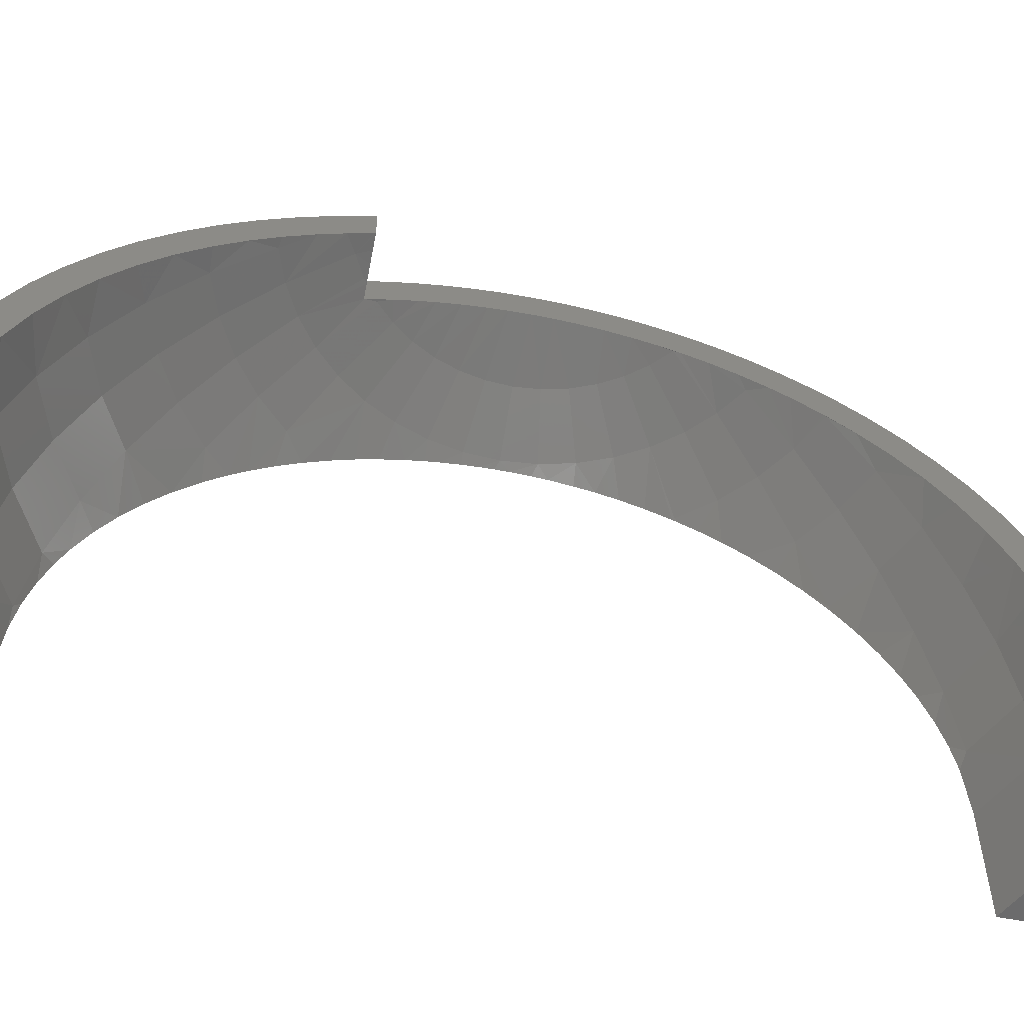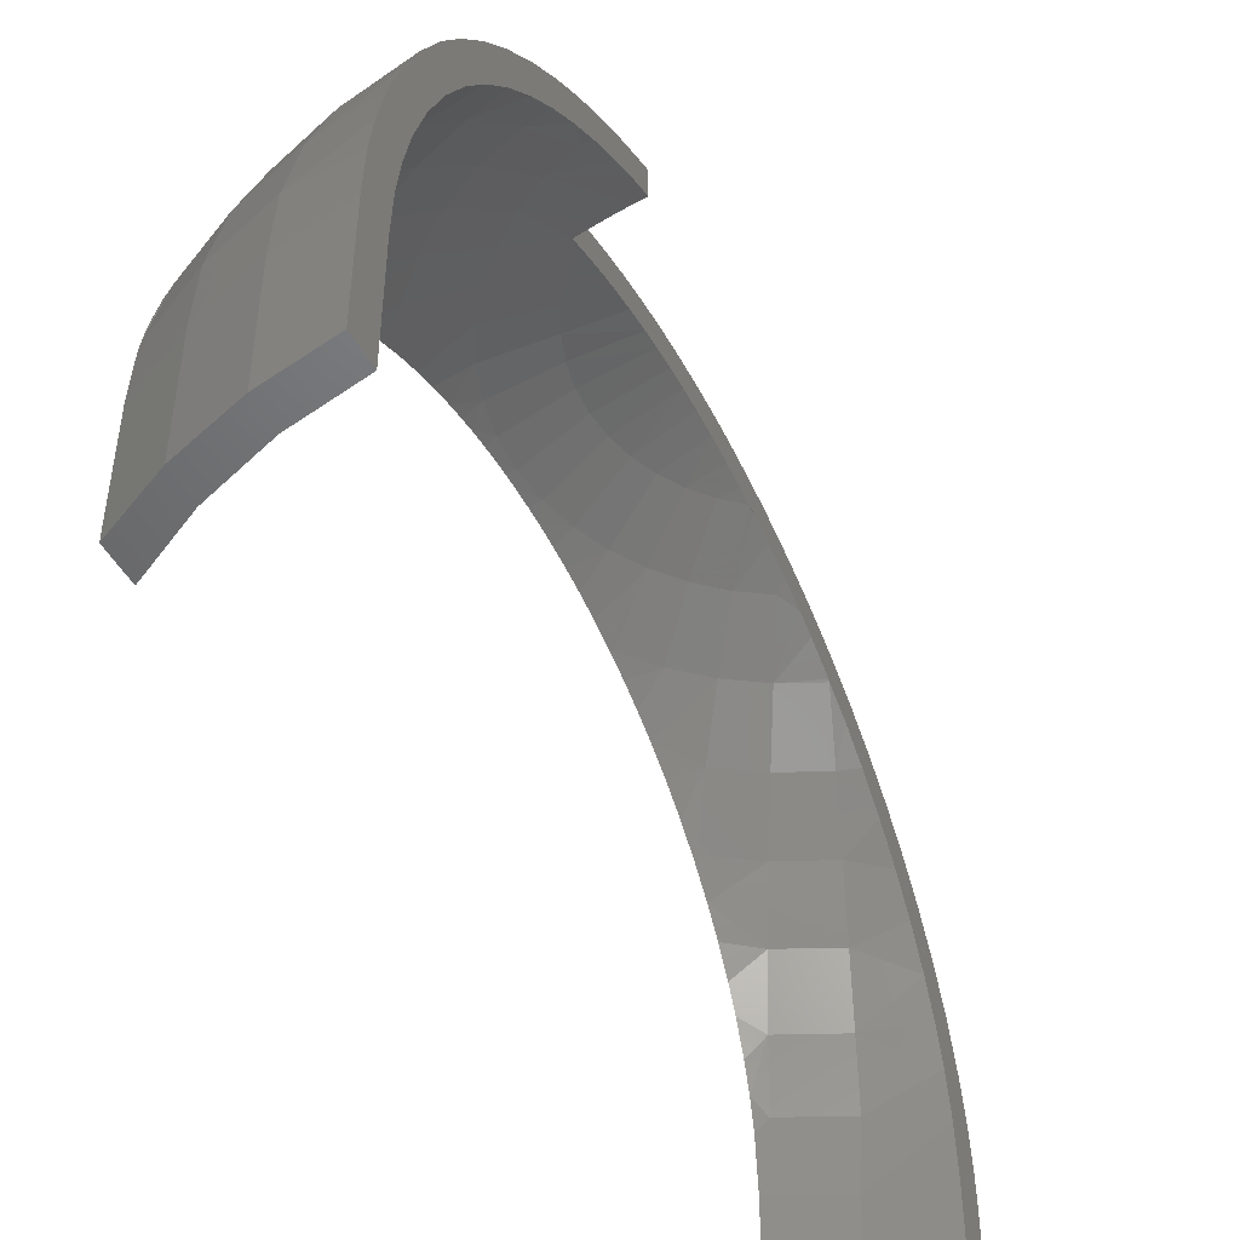
<metadata>
{"format":"stl","ext":"stl","renderer":"f3d","projection":"perspective","resolution":1024,"background":"white","views":[{"elev":-56.3,"azim":78.8,"up":"+Z"},{"elev":-47.9,"azim":27.9,"up":"+Z"}]}
</metadata>
<code>
# stl→obj: 376 verts, 726 faces
v -20 32.31 -10
v -20 32.31 -6.508e-16
v -20 35.22 -10
v -20 31.99 4.523
v -20 35.22 -1.308e-15
v -20 31.55 6.992
v -20 35.14 2.333
v -20 30.91 9.405
v -20 34.88 4.839
v -20 29.94 12.15
v -20 34.32 7.882
v -20 29.01 14.24
v -20 33.51 10.84
v -20 27.75 16.55
v -20 32.68 13.13
v -20 26.33 18.73
v -20 31.79 15.15
v -20 24.64 20.9
v -20 30.57 17.49
v -20 22.78 22.91
v -20 29.02 19.95
v -20 20.87 24.66
v -20 27.37 22.16
v -20 18.84 26.25
v -20 25.57 24.22
v -20 17 27.48
v -20 23.75 26
v -20 15.22 28.5
v -20 22.06 27.45
v -20 13.31 29.44
v -20 19.88 29.07
v -20 11.24 30.29
v -20 17.96 30.29
v -20 9.331 30.93
v -20 16.19 31.28
v -20 7.508 31.43
v -20 14.31 32.18
v -20 5.862 31.77
v -20 11.98 33.12
v -20 3.912 32.07
v -20 9.949 33.78
v -20 2.652 32.2
v -20 7.728 34.36
v -20 0.9234 32.3
v -20 5.846 34.73
v -20 -0.1923 32.31
v -20 4.196 34.97
v -20 -1.358 32.28
v -20 2.856 35.1
v -20 -2.715 32.2
v -20 1.252 35.19
v -20 -4.373 32.01
v -20 0.02321 35.22
v -20 -5.435 31.85
v -20 -1.52 35.18
v -20 -6.942 31.56
v -20 -3.082 35.08
v -20 -8.88 31.07
v -20 -4.192 34.97
v -20 -10.6 30.52
v -20 -5.848 34.73
v -20 -12.48 29.8
v -20 -7.658 34.37
v -20 -14.5 28.87
v -20 -9.664 33.87
v -20 -16.43 27.82
v -20 -11.46 33.3
v -20 -18.23 26.68
v -20 -13.46 32.54
v -20 -19.64 25.66
v -20 -15.48 31.63
v -20 -21.42 24.19
v -20 -17.33 30.66
v -20 -23.38 22.3
v -20 -18.86 29.74
v -20 -25.13 20.31
v -20 -20.9 28.34
v -20 -26.7 18.2
v -20 -22.88 26.78
v -20 -28.1 15.96
v -20 -24.91 24.89
v -20 -29.38 13.46
v -20 -26.96 22.65
v -20 -30.19 11.51
v -20 -28.74 20.36
v -20 -30.99 9.15
v -20 -30.4 17.78
v -20 -31.63 6.585
v -20 -31.84 15.05
v -20 -32.1 3.705
v -20 -32.94 12.45
v -20 -32.28 1.326
v -20 -33.81 9.845
v -20 -32.31 -4.769e-15
v -20 -34.53 6.906
v -20 -32.31 -10
v -20 -34.96 4.269
v -20 -35.22 -10
v -20 -35.22 -5.663e-15
v -9.396 -36.39 5.602
v -14.63 -34.62 5.602
v -14.15 -33.48 11.08
v -9.087 -35.19 11.08
v -19.55 -32.1 5.602
v -18.91 -31.04 11.08
v -19.11 32.36 5.602
v -14.16 34.81 5.602
v -13.7 33.67 11.08
v -18.49 31.3 11.08
v -13.36 -31.61 16.32
v -8.579 -33.23 16.32
v -17.85 -29.31 16.32
v -12.93 31.79 16.32
v -17.45 29.55 16.32
v -7.884 -30.54 21.2
v -12.28 -29.05 21.2
v -16.41 -26.93 21.2
v -16.04 27.15 21.2
v -11.88 29.21 21.2
v -7.016 -27.18 25.62
v -10.93 -25.85 25.62
v -14.6 -23.97 25.62
v -19.85 24.51 21.2
v -17.66 21.81 25.62
v -14.27 24.17 25.62
v -10.58 26 25.62
v -5.995 -23.22 29.48
v -9.337 -22.09 29.48
v -12.48 -20.48 29.48
v -17.96 -21.57 25.62
v -15.35 -18.43 29.48
v -12.2 20.65 29.48
v -15.09 18.64 29.48
v -9.036 22.22 29.48
v -4.844 -18.76 32.69
v -7.543 -17.85 32.69
v -10.08 -16.55 32.69
v -12.4 -14.89 32.69
v -17.88 -15.98 29.48
v -14.45 -12.91 32.69
v -19.85 13.46 29.48
v -17.66 16.22 29.48
v -16.04 10.87 32.69
v -14.27 13.11 32.69
v -12.19 15.06 32.69
v -9.854 16.68 32.69
v -7.462 -12.25 35.19
v -5.584 -13.21 35.19
v -9.178 -11.02 35.19
v -10.7 -9.558 35.19
v -16.18 -10.65 32.69
v -11.98 -7.886 35.19
v -17.57 -8.162 32.69
v -13.01 -6.043 35.19
v -18.58 -5.497 32.69
v -13.76 -4.069 35.19
v -19.18 -2.712 32.69
v -14.2 -2.008 35.19
v -19.37 0.1313 32.69
v -14.34 0.09723 35.19
v -19.15 2.972 32.69
v -14.17 2.2 35.19
v -18.5 5.748 32.69
v -13.7 4.256 35.19
v -17.46 8.4 32.69
v -12.93 6.219 35.19
v -11.87 8.048 35.19
v -10.57 9.702 35.19
v -9.028 11.15 35.19
v -14.68 35.05 6.125e-16
v -9 36.92 1.477e-15
v -9 36.65 4.461
v -9 36.01 8.15
v -9 35.18 11.19
v -9 34.07 14.22
v -9 32.52 17.48
v -9 30.76 20.41
v -9 28.76 23.15
v -9 26.55 25.66
v -9 24.31 27.79
v -9 22.05 29.61
v -9 19.71 31.22
v -9 18.16 32.14
v -9 15.98 33.28
v -9 13.8 34.24
v -9 11.71 35.01
v -9 9.931 35.56
v -9 8.053 36.03
v -9 5.966 36.43
v -9 3.974 36.7
v -9 2.168 36.86
v -9 0.5014 36.92
v -9 -1.268 36.9
v -9 -2.846 36.81
v -9 -4.821 36.6
v -9 -6.723 36.3
v -9 -8 36.04
v -9 -9.878 35.57
v -9 -11.9 34.95
v -9 -12 34.91
v -7.87 -12 35.19
v -6.381 -12 35.49
v -5.324 -12 35.66
v -4 -12 35.83
v -4 -12.13 35.79
v -4 -14.07 35.07
v -4 -16.16 34.16
v -4 -18.62 32.88
v -4 -20.89 31.49
v -4 -23.29 29.76
v -4 -25.78 27.63
v -4 -28.07 25.3
v -4 -30.32 22.55
v -4 -32.25 19.7
v -4 -33.95 16.6
v -4 -35.46 13.06
v -4 -36.57 9.521
v -4 -37.21 6.597
v -4 -37.62 3.608
v -4 -37.79 -2.441e-15
v -9.588 -36.77 -2.849e-15
v -14.96 -34.93 -3.724e-15
v -20 -32.31 -5.652e-15
v -14.96 -34.93 -4.887e-15
v -14.96 -34.93 -10
v -9.588 -36.77 -4.013e-15
v -9.588 -36.77 -10
v -4 -37.79 -3.049e-15
v -4 -37.79 -10
v -4 -40.3 -10
v -9.553 -39.36 -10
v -14.92 -37.65 -10
v -4 -40.3 -3.203e-15
v -9.553 -39.36 -4.165e-15
v -14.92 -37.65 -5.046e-15
v -20 -35.22 -5.83e-15
v -5.285 -13.2 37.92
v -7.087 -12.33 37.92
v -9.56 -16.63 35.67
v -7.129 -17.81 35.67
v -10.24 -9.871 37.92
v -11.52 -8.335 37.92
v -13.81 -13.32 35.67
v -15.54 -11.24 35.67
v -12.58 -6.634 37.92
v -16.97 -8.95 35.67
v -13.38 -4.802 37.92
v -18.06 -6.478 35.67
v -13.93 -2.874 37.92
v -18.79 -3.877 35.67
v -14.19 -0.8894 37.92
v -19.15 -1.2 35.67
v -14.18 1.113 37.92
v -19.12 1.501 35.67
v -13.88 3.093 37.92
v -18.72 4.173 35.67
v -13.31 5.012 37.92
v -17.95 6.761 35.67
v -12.47 6.832 37.92
v -16.82 9.216 35.67
v -11.39 8.516 37.92
v -15.36 11.49 35.67
v -10.08 10.03 37.92
v -13.6 13.53 35.67
v -4.557 -18.63 35.67
v -8.845 -22.09 32.77
v -5.654 -23.12 32.77
v -11.86 -20.63 32.77
v -11.8 -15.12 35.67
v -14.64 -18.76 32.77
v -17.13 -16.52 32.77
v -19.28 -13.95 32.77
v -19.06 14.25 32.77
v -16.87 16.79 32.77
v -11.56 15.31 35.67
v -14.34 18.99 32.77
v -9.297 16.78 35.67
v -11.53 20.82 32.77
v -10.4 -25.98 29.28
v -6.648 -27.18 29.28
v -13.95 -24.26 29.28
v -17.21 -22.06 29.28
v -16.87 22.33 29.28
v -19.83 19.74 29.28
v -13.56 24.48 29.28
v -7.521 -30.75 25.26
v -11.77 -29.39 25.26
v -15.78 -27.45 25.26
v -19.48 -24.96 25.26
v -15.34 27.69 25.26
v -19.08 25.26 25.26
v -9.989 26.14 29.28
v -11.3 29.57 25.26
v -12.92 -32.27 20.78
v -8.259 -33.77 20.78
v -17.33 -30.14 20.78
v -12.41 32.47 20.78
v -16.85 30.41 20.78
v -13.84 -34.57 15.92
v -8.847 -36.17 15.92
v -18.56 -32.29 15.92
v -13.29 34.79 15.92
v -18.05 32.57 15.92
v -14.51 -36.24 10.78
v -9.274 -37.92 10.78
v -19.46 -33.85 10.78
v -18.92 34.15 10.78
v -13.94 36.47 10.78
v -14.92 -37.26 5.438
v -9.534 -38.98 5.438
v -20 -34.79 5.438
v -14.33 37.49 5.438
v -19.45 35.11 5.438
v -9 39.41 2.441
v -9 39.49 8.058e-16
v -14.66 37.76 -3.805e-16
v -4 -40.3 -3.319e-15
v -4 -40.11 3.889
v -4 -39.71 6.875
v -4 -39.05 9.961
v -4 -37.98 13.49
v -4 -36.56 16.96
v -4 -34.74 20.42
v -4 -32.92 23.25
v -4 -30.74 26.07
v -4 -28.38 28.62
v -4 -25.76 31
v -4 -23.17 32.98
v -4 -20.7 34.58
v -4 -18.21 35.95
v -4 -15.68 37.13
v -4 -13.68 37.91
v -4 -12.27 38.39
v -4 -12 38.47
v -5.862 -12 38.23
v -7.205 -12 38
v -8.498 -12 37.74
v -9 -12 37.62
v -9 -11.61 37.74
v -9 -10.97 37.93
v -9 -9.771 38.26
v -9 -7.799 38.71
v -9 -5.747 39.07
v -9 -3.901 39.29
v -9 -1.998 39.44
v -9 -0.1814 39.49
v -9 1.568 39.46
v -9 3.413 39.34
v -9 5.189 39.14
v -9 7.327 38.8
v -9 9.089 38.43
v -9 11.11 37.89
v -9 13.12 37.24
v -9 14.79 36.61
v -9 17.06 35.61
v -9 19.31 34.44
v -9 21.81 32.92
v -9 23.43 31.78
v -9 25.62 30.05
v -9 27.93 27.91
v -9 30.08 25.59
v -9 32.12 22.96
v -9 34.07 19.96
v -9 35.8 16.67
v -9 37.23 13.16
v -9 38.4 9.219
v -9 39.04 5.945
v -20 35.22 -1.518e-15
v -14.66 37.76 -10
v -9 39.49 7.646e-16
v -9 39.49 -10
v -9 36.92 -10
v -14.68 35.05 -10
v -9 36.92 6.074e-16
v -14.68 35.05 -5.509e-16
v -20 32.31 -1.695e-15
f 1 2 3
f 2 4 3
f 3 4 5
f 4 6 5
f 5 6 7
f 6 8 7
f 7 8 9
f 8 10 9
f 9 10 11
f 10 12 11
f 11 12 13
f 12 14 13
f 13 14 15
f 14 16 15
f 15 16 17
f 16 18 17
f 17 18 19
f 18 20 19
f 19 20 21
f 20 22 21
f 21 22 23
f 22 24 23
f 23 24 25
f 24 26 25
f 25 26 27
f 26 28 27
f 27 28 29
f 28 30 29
f 29 30 31
f 30 32 31
f 31 32 33
f 32 34 33
f 33 34 35
f 34 36 35
f 35 36 37
f 36 38 37
f 37 38 39
f 38 40 39
f 39 40 41
f 40 42 41
f 41 42 43
f 42 44 43
f 43 44 45
f 44 46 45
f 45 46 47
f 46 48 47
f 47 48 49
f 48 50 49
f 49 50 51
f 50 52 51
f 51 52 53
f 52 54 53
f 53 54 55
f 54 56 55
f 55 56 57
f 56 58 57
f 57 58 59
f 58 60 59
f 59 60 61
f 60 62 61
f 61 62 63
f 62 64 63
f 63 64 65
f 64 66 65
f 65 66 67
f 66 68 67
f 67 68 69
f 68 70 69
f 69 70 71
f 70 72 71
f 71 72 73
f 72 74 73
f 73 74 75
f 74 76 75
f 75 76 77
f 76 78 77
f 77 78 79
f 78 80 79
f 79 80 81
f 80 82 81
f 81 82 83
f 82 84 83
f 83 84 85
f 84 86 85
f 85 86 87
f 86 88 87
f 87 88 89
f 88 90 89
f 89 90 91
f 90 92 91
f 91 92 93
f 92 94 93
f 93 94 95
f 94 96 95
f 95 96 97
f 96 98 97
f 97 98 99
f 100 101 102
f 100 102 103
f 101 104 105
f 101 105 102
f 106 107 108
f 106 108 109
f 103 102 110
f 103 110 111
f 102 105 110
f 110 105 112
f 109 108 113
f 109 113 114
f 111 110 115
f 115 110 116
f 110 112 117
f 110 117 116
f 114 113 118
f 118 113 119
f 115 116 120
f 120 116 121
f 116 117 121
f 121 117 122
f 123 118 124
f 124 118 125
f 118 119 125
f 125 119 126
f 120 121 127
f 127 121 128
f 121 122 128
f 128 122 129
f 122 130 131
f 122 131 129
f 124 125 132
f 124 132 133
f 125 126 134
f 125 134 132
f 127 128 135
f 135 128 136
f 128 129 137
f 128 137 136
f 129 131 138
f 129 138 137
f 131 139 138
f 138 139 140
f 141 142 143
f 143 142 144
f 142 133 145
f 142 145 144
f 133 132 146
f 133 146 145
f 136 137 147
f 136 147 148
f 138 140 149
f 149 140 150
f 140 151 152
f 140 152 150
f 151 153 154
f 151 154 152
f 153 155 154
f 154 155 156
f 155 157 158
f 155 158 156
f 157 159 158
f 158 159 160
f 159 161 160
f 160 161 162
f 161 163 164
f 161 164 162
f 163 165 166
f 163 166 164
f 165 143 166
f 166 143 167
f 143 144 167
f 167 144 168
f 144 145 168
f 168 145 169
f 4 2 170
f 170 171 172
f 172 173 107
f 173 174 108
f 174 175 108
f 175 176 113
f 176 177 113
f 177 178 119
f 178 179 126
f 179 180 126
f 180 181 134
f 181 182 132
f 182 183 132
f 183 184 146
f 184 185 146
f 185 186 145
f 186 187 169
f 187 188 168
f 188 189 167
f 189 190 166
f 190 191 164
f 191 192 162
f 192 193 160
f 193 194 156
f 194 195 154
f 195 196 152
f 196 197 150
f 197 198 150
f 198 199 149
f 199 200 138
f 200 201 137
f 201 202 147
f 202 203 148
f 203 204 148
f 204 205 148
f 205 206 148
f 206 207 136
f 207 208 135
f 208 209 135
f 209 210 127
f 210 211 127
f 211 212 120
f 212 213 120
f 213 214 115
f 214 215 111
f 215 216 111
f 216 217 103
f 217 218 100
f 218 219 100
f 219 220 221
f 221 222 101
f 222 94 92
f 92 90 222
f 90 88 104
f 88 86 105
f 86 84 105
f 84 82 105
f 82 80 112
f 80 78 112
f 78 76 117
f 76 74 117
f 74 72 130
f 72 70 130
f 70 68 131
f 68 66 139
f 66 64 139
f 64 62 151
f 62 60 151
f 60 58 153
f 58 56 153
f 56 54 155
f 54 52 155
f 52 50 157
f 50 48 157
f 48 46 159
f 46 44 159
f 44 42 161
f 42 40 161
f 40 38 163
f 38 36 163
f 36 34 165
f 34 32 165
f 32 30 143
f 30 28 141
f 28 26 142
f 26 24 142
f 24 22 124
f 22 20 124
f 20 18 123
f 18 16 118
f 16 14 114
f 14 12 114
f 12 10 114
f 10 8 109
f 8 6 109
f 6 4 106
f 101 100 221
f 104 101 222
f 100 103 217
f 105 104 88
f 103 111 216
f 112 105 82
f 111 115 214
f 117 112 78
f 115 120 213
f 130 122 117
f 120 127 211
f 139 131 68
f 131 130 70
f 127 135 209
f 151 140 139
f 153 151 60
f 155 153 56
f 136 148 206
f 137 138 200
f 147 137 201
f 138 149 199
f 123 124 20
f 142 141 28
f 133 142 24
f 124 133 24
f 157 155 52
f 159 157 48
f 161 159 44
f 163 161 40
f 165 163 36
f 143 165 32
f 107 106 170
f 106 109 6
f 108 107 173
f 109 114 10
f 113 108 175
f 114 118 16
f 119 113 177
f 126 119 178
f 134 126 180
f 132 134 181
f 146 132 183
f 145 146 185
f 169 145 186
f 148 147 202
f 149 150 198
f 150 152 196
f 152 154 195
f 154 156 194
f 158 160 193
f 160 162 192
f 162 164 191
f 164 166 190
f 166 167 189
f 167 168 188
f 168 169 187
f 4 170 106
f 170 172 107
f 193 156 158
f 136 207 135
f 100 219 221
f 222 90 104
f 117 74 130
f 139 64 151
f 143 30 141
f 123 18 118
f 223 224 225
f 223 225 96
f 224 226 227
f 224 227 225
f 226 228 229
f 226 229 227
f 229 230 227
f 230 231 227
f 227 231 225
f 231 232 225
f 225 232 96
f 232 98 96
f 233 234 231
f 233 231 230
f 234 235 232
f 234 232 231
f 235 236 98
f 235 98 232
f 237 238 239
f 237 239 240
f 241 242 243
f 243 242 244
f 242 245 244
f 244 245 246
f 245 247 248
f 245 248 246
f 247 249 248
f 248 249 250
f 249 251 252
f 249 252 250
f 251 253 254
f 251 254 252
f 253 255 254
f 254 255 256
f 255 257 258
f 255 258 256
f 257 259 260
f 257 260 258
f 259 261 260
f 260 261 262
f 261 263 264
f 261 264 262
f 265 240 266
f 265 266 267
f 240 239 268
f 240 268 266
f 239 269 268
f 268 269 270
f 269 243 271
f 269 271 270
f 243 244 271
f 271 244 272
f 262 264 273
f 273 264 274
f 264 275 276
f 264 276 274
f 275 277 278
f 275 278 276
f 267 266 279
f 267 279 280
f 266 268 281
f 266 281 279
f 268 270 281
f 281 270 282
f 274 276 283
f 274 283 284
f 276 278 285
f 276 285 283
f 280 279 286
f 286 279 287
f 279 281 288
f 279 288 287
f 281 282 289
f 281 289 288
f 283 285 290
f 283 290 291
f 285 292 293
f 285 293 290
f 286 287 294
f 286 294 295
f 287 288 294
f 294 288 296
f 290 293 297
f 290 297 298
f 295 294 299
f 295 299 300
f 294 296 301
f 294 301 299
f 298 297 302
f 298 302 303
f 300 299 304
f 300 304 305
f 299 301 304
f 304 301 306
f 303 302 307
f 307 302 308
f 305 304 309
f 305 309 310
f 304 306 311
f 304 311 309
f 307 308 312
f 307 312 313
f 314 315 316
f 316 5 7
f 7 9 313
f 9 11 313
f 11 13 307
f 13 15 307
f 15 17 303
f 17 19 303
f 19 21 298
f 21 23 298
f 23 25 291
f 25 27 291
f 27 29 283
f 29 31 284
f 31 33 284
f 33 35 274
f 35 37 273
f 37 39 273
f 39 41 260
f 41 43 258
f 43 45 258
f 45 47 256
f 47 49 256
f 49 51 254
f 51 53 254
f 53 55 252
f 55 57 252
f 57 59 250
f 59 61 250
f 61 63 248
f 63 65 246
f 65 67 246
f 67 69 244
f 69 71 272
f 71 73 271
f 73 75 271
f 75 77 282
f 77 79 282
f 79 81 289
f 81 83 289
f 83 85 296
f 85 87 296
f 87 89 301
f 89 91 301
f 91 93 306
f 93 95 306
f 95 97 311
f 97 99 235
f 235 234 310
f 234 317 318
f 318 319 310
f 319 320 305
f 320 321 305
f 321 322 300
f 322 323 295
f 323 324 295
f 324 325 286
f 325 326 286
f 326 327 280
f 327 328 267
f 328 329 267
f 329 330 265
f 330 331 265
f 331 332 240
f 332 333 237
f 333 334 237
f 334 335 237
f 335 336 238
f 336 337 239
f 337 338 269
f 338 339 269
f 339 340 269
f 340 341 241
f 341 342 241
f 342 343 242
f 343 344 245
f 344 345 247
f 345 346 251
f 346 347 253
f 347 348 255
f 348 349 259
f 349 350 261
f 350 351 263
f 351 352 263
f 352 353 275
f 353 354 275
f 354 355 277
f 355 356 278
f 356 357 278
f 357 358 278
f 358 359 292
f 359 360 292
f 360 361 293
f 361 362 293
f 362 363 297
f 363 364 302
f 364 365 302
f 365 366 308
f 366 367 312
f 367 314 312
f 238 237 335
f 242 241 342
f 245 242 343
f 247 245 344
f 240 265 331
f 237 240 332
f 269 239 337
f 243 269 241
f 265 267 329
f 244 246 67
f 246 248 63
f 267 280 327
f 270 271 282
f 271 272 71
f 280 286 326
f 289 282 79
f 286 295 324
f 288 289 83
f 296 288 83
f 295 300 322
f 301 296 87
f 300 305 321
f 306 301 91
f 249 247 345
f 253 251 346
f 255 253 347
f 259 257 348
f 261 259 349
f 263 261 350
f 248 250 61
f 250 252 57
f 252 254 53
f 254 256 49
f 256 258 45
f 258 260 41
f 260 262 39
f 262 273 39
f 273 274 35
f 274 284 33
f 275 264 352
f 264 263 352
f 277 275 354
f 278 277 355
f 292 285 358
f 285 278 358
f 284 283 29
f 283 291 27
f 293 292 360
f 291 290 23
f 290 298 23
f 297 293 362
f 298 303 19
f 302 297 363
f 303 307 15
f 308 302 365
f 305 310 319
f 311 306 95
f 310 309 235
f 309 311 97
f 307 313 11
f 312 308 366
f 313 312 316
f 314 316 312
f 316 7 313
f 244 69 272
f 271 75 282
f 97 235 309
f 310 234 318
f 238 336 239
f 269 340 241
f 345 251 249
f 255 348 257
f 368 316 369
f 368 369 3
f 316 370 371
f 316 371 369
f 371 372 369
f 372 373 369
f 369 373 3
f 373 1 3
f 374 375 373
f 374 373 372
f 375 376 1
f 375 1 373
f 338 200 339
f 200 199 339
f 339 199 340
f 199 198 340
f 340 198 341
f 198 197 341
f 341 197 342
f 197 196 342
f 342 196 343
f 196 195 343
f 343 195 344
f 195 194 344
f 344 194 345
f 194 193 345
f 345 193 346
f 193 192 346
f 346 192 347
f 192 191 347
f 347 191 348
f 191 190 348
f 348 190 349
f 190 189 349
f 349 189 350
f 189 188 350
f 350 188 351
f 188 187 351
f 351 187 352
f 187 186 352
f 352 186 353
f 186 185 353
f 353 185 354
f 185 184 354
f 354 184 355
f 184 183 355
f 355 183 356
f 183 182 356
f 356 182 357
f 182 181 357
f 357 181 358
f 181 180 358
f 358 180 359
f 180 179 359
f 359 179 360
f 179 178 360
f 360 178 361
f 178 177 361
f 361 177 362
f 177 176 362
f 362 176 363
f 176 175 363
f 363 175 364
f 175 174 364
f 364 174 365
f 174 173 365
f 365 173 366
f 173 172 366
f 366 172 367
f 172 171 367
f 367 171 314
f 171 372 314
f 314 372 315
f 372 371 315
f 334 204 335
f 204 203 335
f 335 203 336
f 203 202 336
f 336 202 337
f 202 201 337
f 337 201 338
f 201 200 338
f 229 220 230
f 220 219 230
f 230 219 317
f 219 218 317
f 317 218 318
f 218 217 318
f 318 217 319
f 217 216 319
f 319 216 320
f 216 215 320
f 320 215 321
f 215 214 321
f 321 214 322
f 214 213 322
f 322 213 323
f 213 212 323
f 323 212 324
f 212 211 324
f 324 211 325
f 211 210 325
f 325 210 326
f 210 209 326
f 326 209 327
f 209 208 327
f 327 208 328
f 208 207 328
f 328 207 329
f 207 206 329
f 329 206 330
f 206 205 330
f 330 205 331
f 205 204 331
f 331 204 332
f 204 334 332
f 332 334 333

</code>
